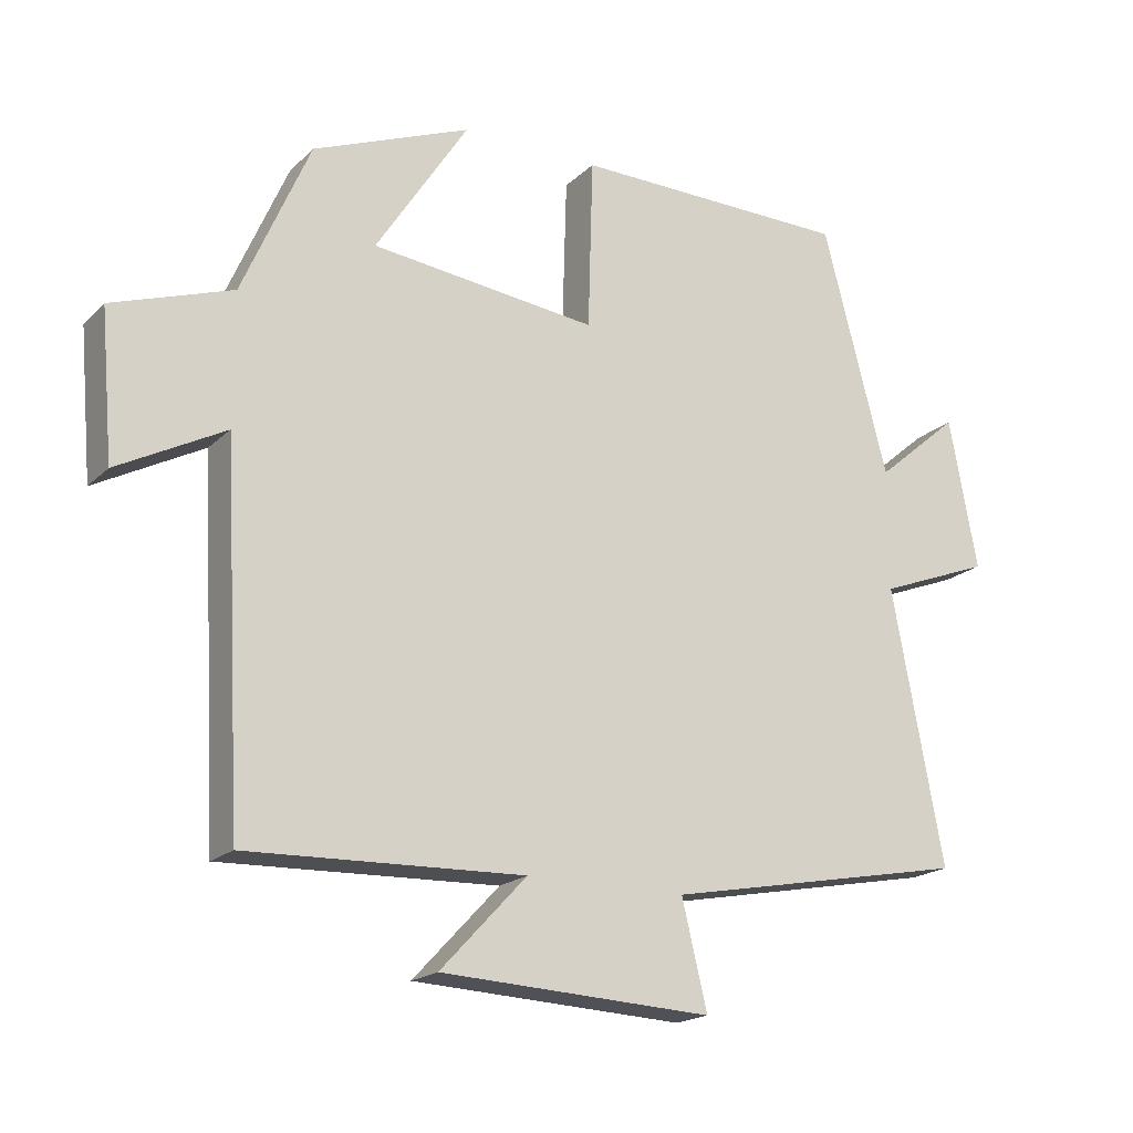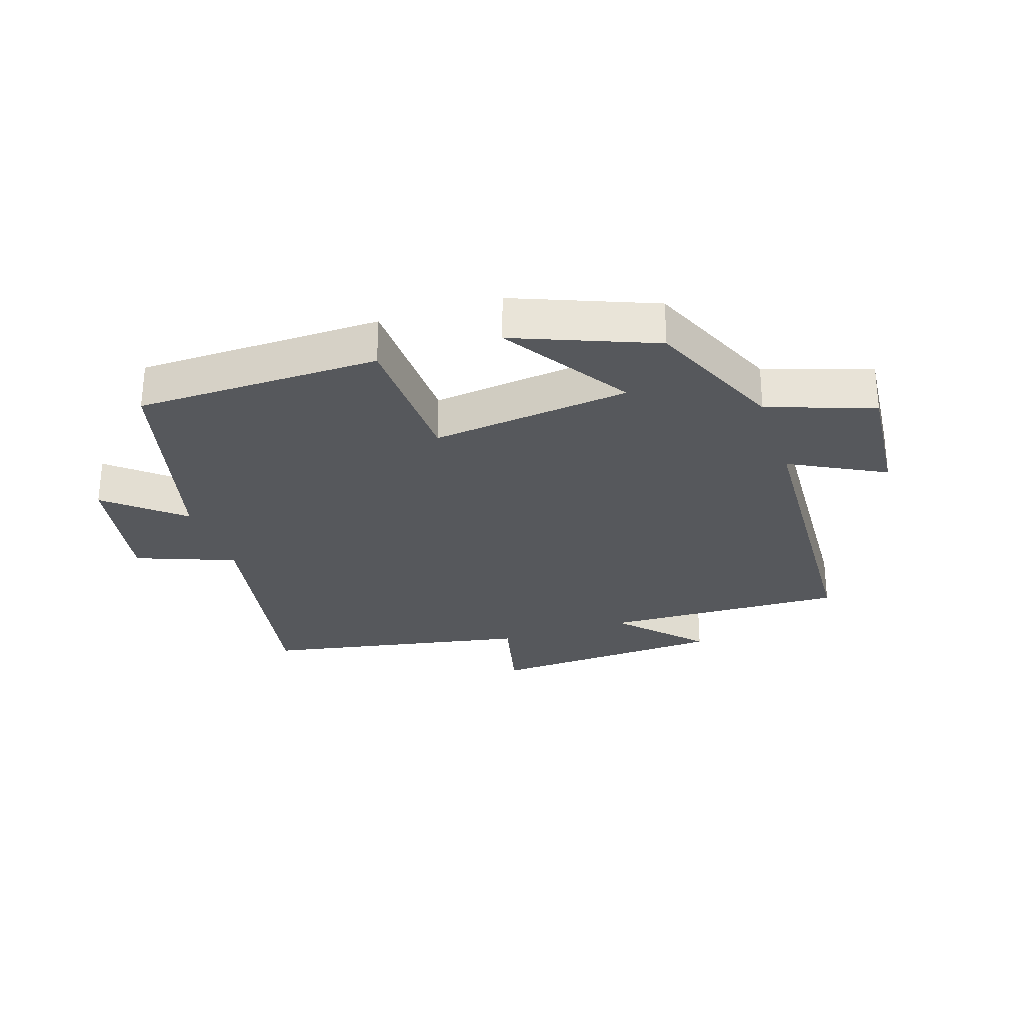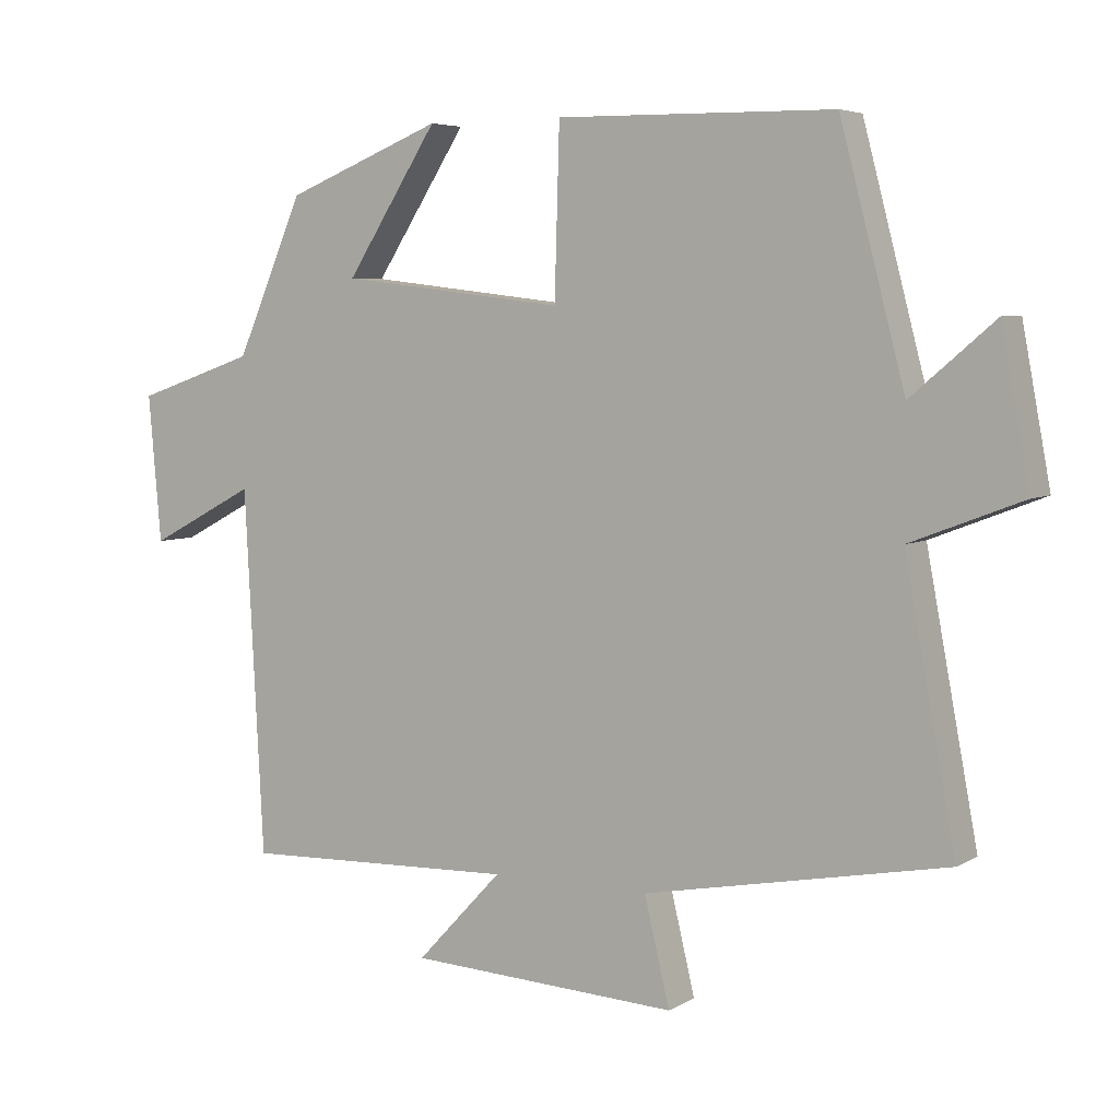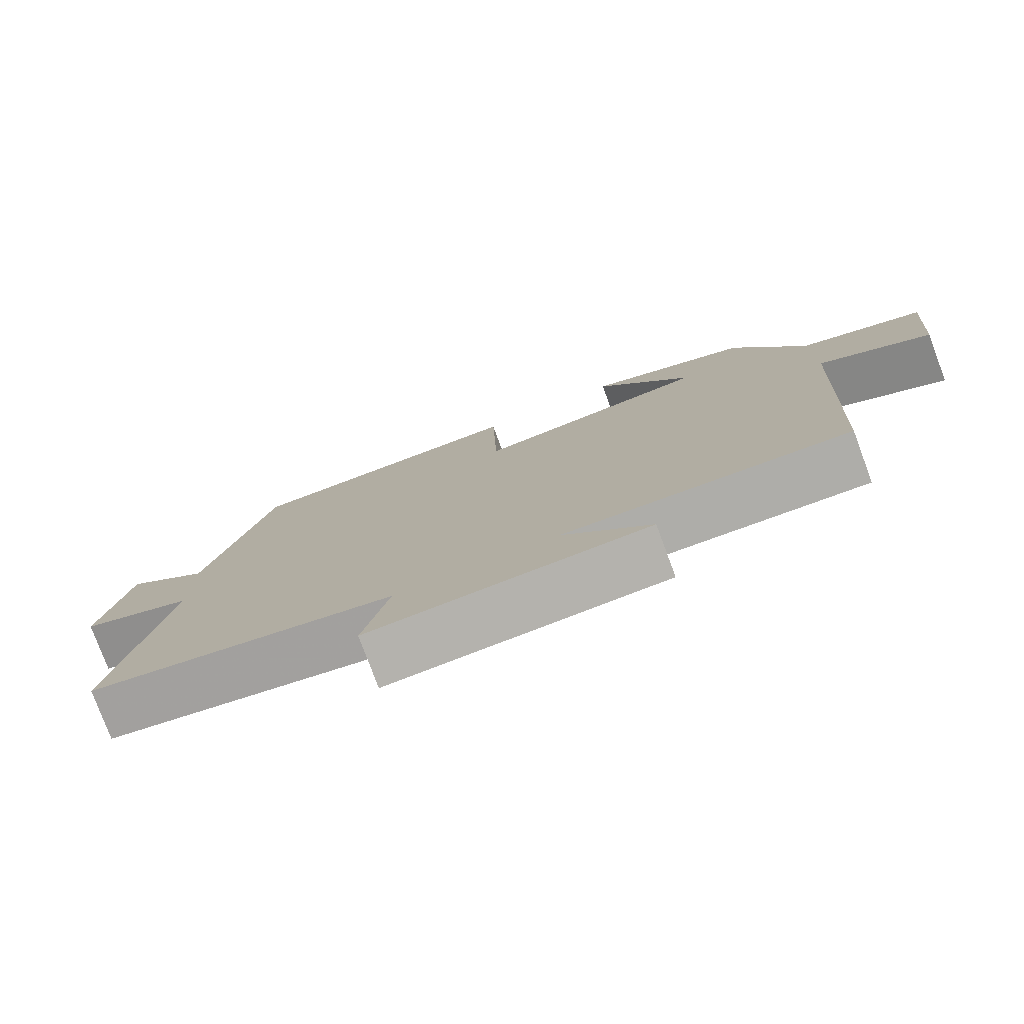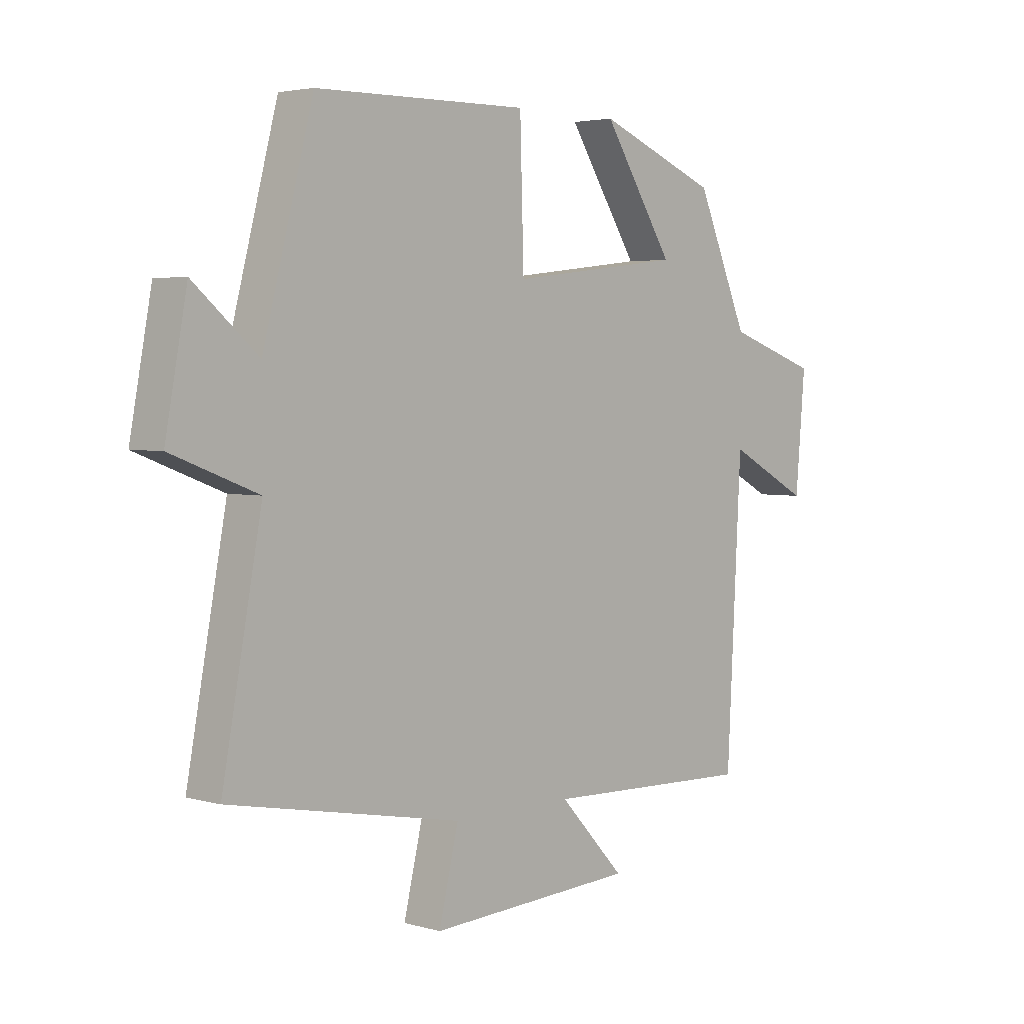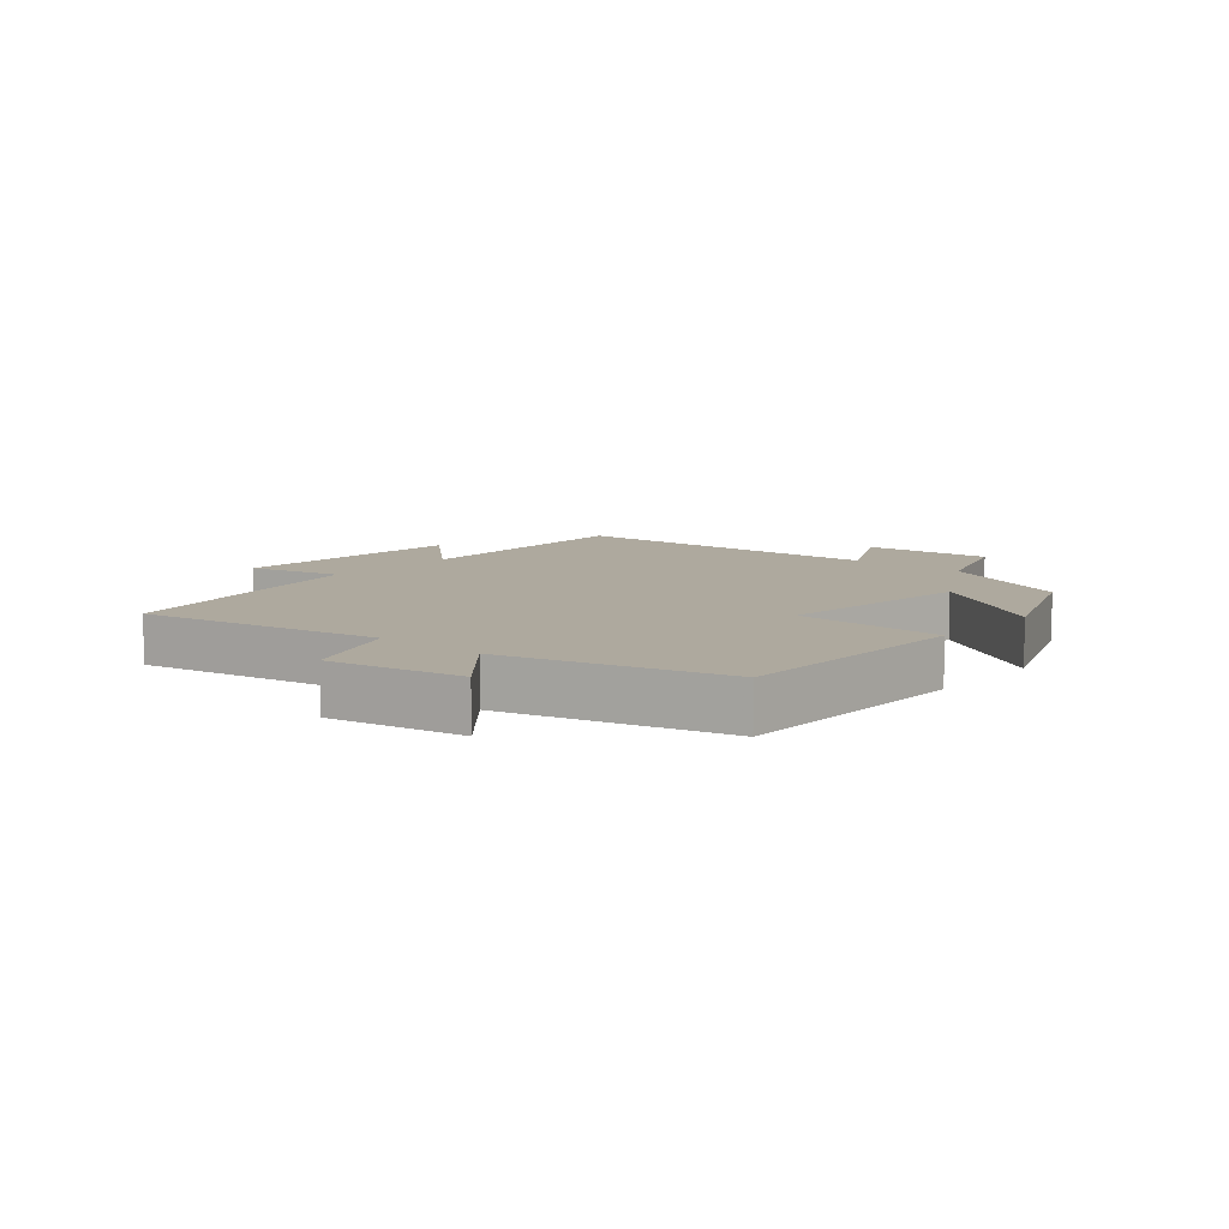
<metadata>
{"format":"obj","ext":"obj","renderer":"f3d","projection":"perspective","resolution":1024,"background":"white","views":[{"elev":-18.9,"azim":149.3,"up":"+Z"},{"elev":-28.2,"azim":18.3,"up":"+Y"},{"elev":5.3,"azim":-149.3,"up":"+Z"},{"elev":-78.1,"azim":20.4,"up":"+Z"},{"elev":3.5,"azim":-47.1,"up":"+Z"},{"elev":9.0,"azim":-49.2,"up":"+Y"}]}
</metadata>
<code>
v 0.473 0.07 -0.513
v 0.082 0.07 -0.5
v 0.204 0.07 -0.63
v -0.18 0.07 -0.65
v -0.144 0.07 -0.5
v -0.573 0.07 -0.418
v -0.5 0.07 -0.03
v -0.659 0.07 0.031
v -0.619 0.07 0.245
v -0.5 0.07 0.144
v -0.408 0.07 0.494
v -0.015 0.07 0.5
v -0.008 0.07 0.259
v 0.312 0.07 0.297
v 0.181 0.07 0.5
v 0.404 0.07 0.411
v 0.5 0.07 0.19
v 0.67 0.07 0.132
v 0.652 0.07 -0.076
v 0.5 0.07 0.004
v 0.473 0 -0.513
v 0.082 0 -0.5
v 0.204 0 -0.63
v -0.18 0 -0.65
v -0.144 0 -0.5
v -0.573 0 -0.418
v -0.5 0 -0.03
v -0.659 0 0.031
v -0.619 0 0.245
v -0.5 0 0.144
v -0.408 0 0.494
v -0.015 0 0.5
v -0.008 0 0.259
v 0.312 0 0.297
v 0.181 0 0.5
v 0.404 0 0.411
v 0.5 0 0.19
v 0.67 0 0.132
v 0.652 0 -0.076
v 0.5 0 0.004
f 17 18 19 20
f 17 20 1 2
f 14 15 16 17
f 13 14 17 2
f 10 11 12 13
f 10 13 2
f 7 8 9 10
f 7 10 2
f 5 6 7 2
f 2 3 4 5
f 40 39 38 37
f 22 21 40 37
f 37 36 35 34
f 22 37 34 33
f 33 32 31 30
f 22 33 30
f 30 29 28 27
f 22 30 27
f 22 27 26 25
f 25 24 23 22
f 1 21 22 2
f 2 22 23 3
f 3 23 24 4
f 4 24 25 5
f 5 25 26 6
f 6 26 27 7
f 7 27 28 8
f 8 28 29 9
f 9 29 30 10
f 10 30 31 11
f 11 31 32 12
f 12 32 33 13
f 13 33 34 14
f 14 34 35 15
f 15 35 36 16
f 16 36 37 17
f 17 37 38 18
f 18 38 39 19
f 19 39 40 20
f 20 40 21 1

</code>
